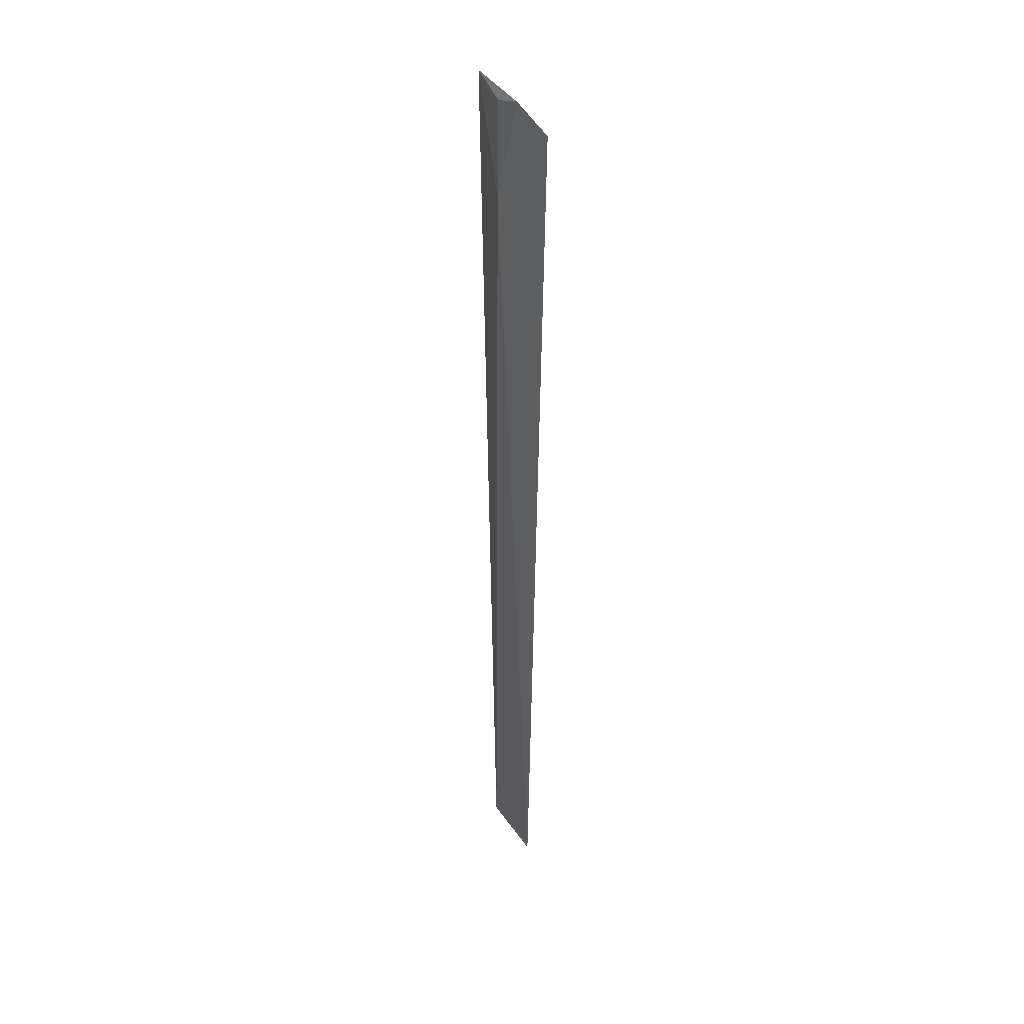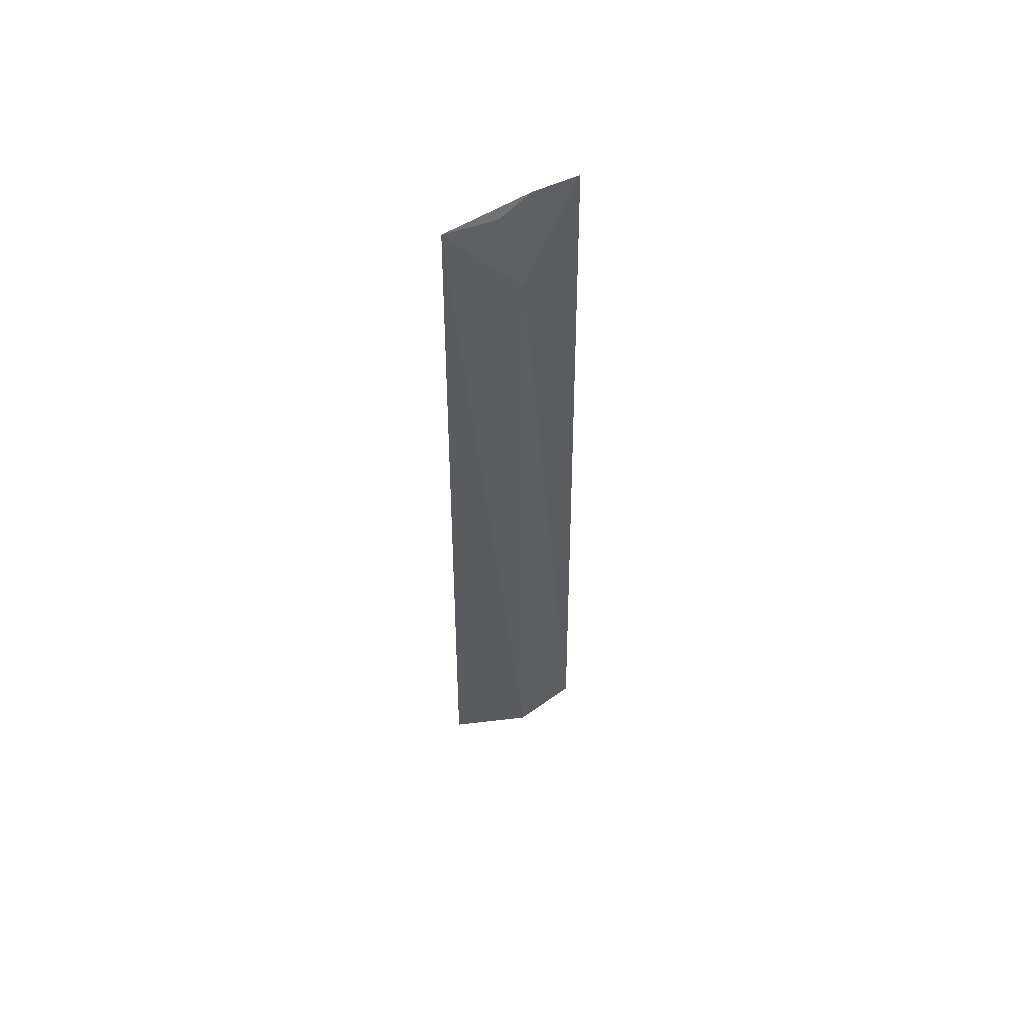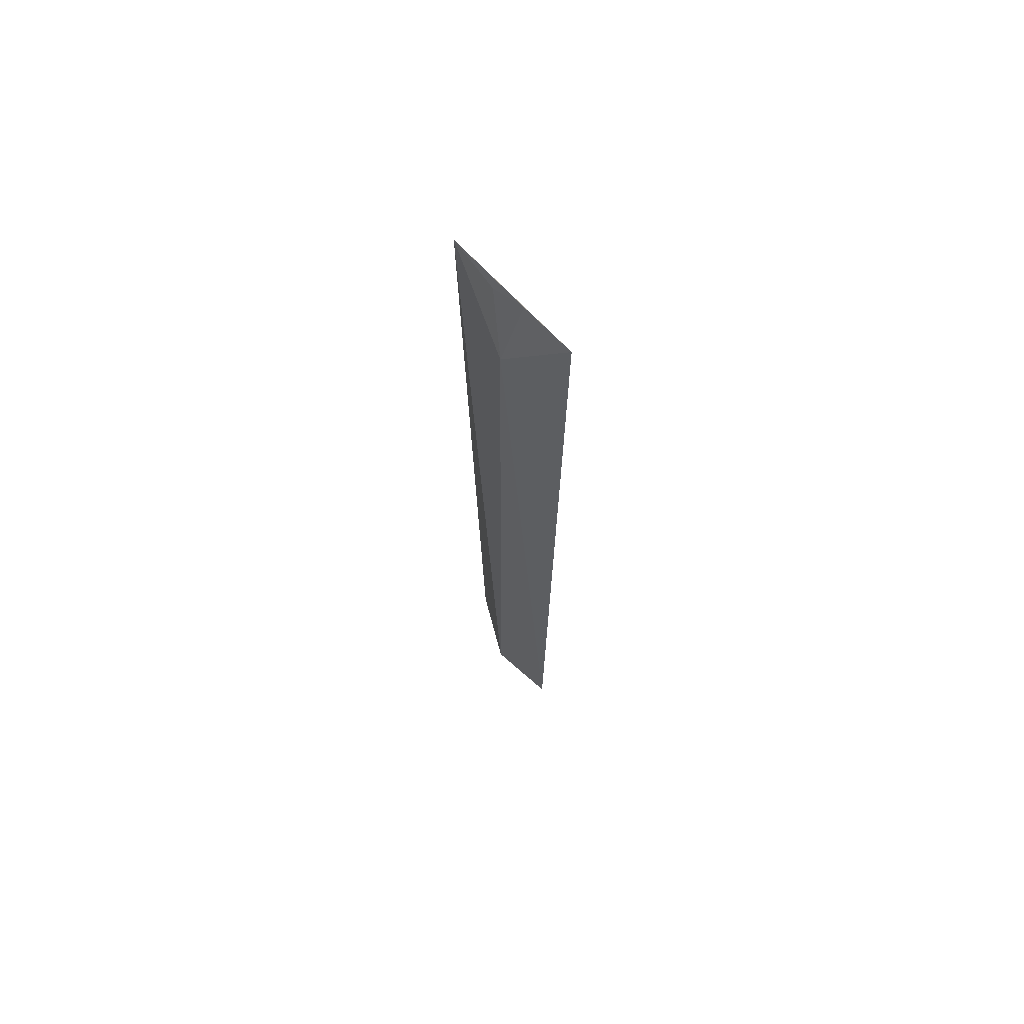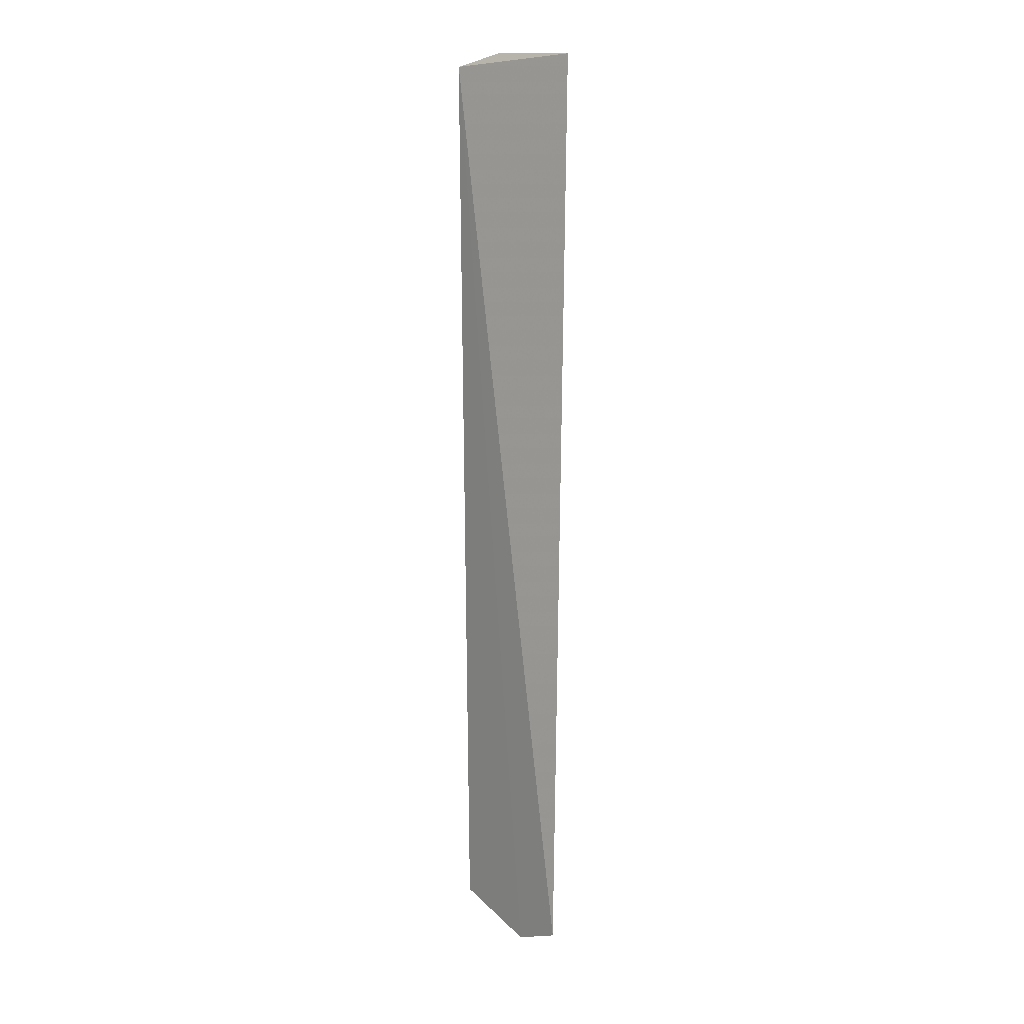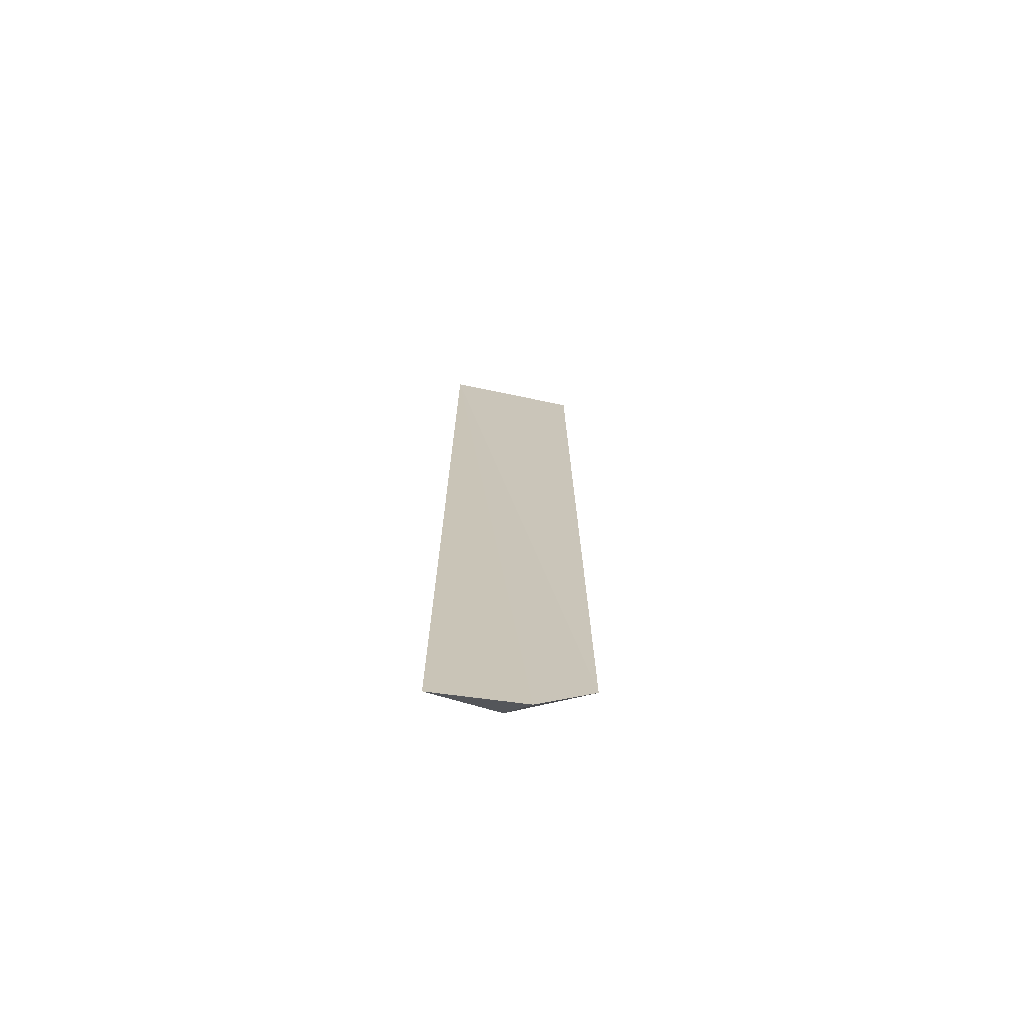
<metadata>
{"format":"obj","ext":"obj","renderer":"f3d","projection":"perspective","resolution":1024,"background":"white","views":[{"elev":37.7,"azim":-147.1,"up":"+Z"},{"elev":56.3,"azim":116.6,"up":"+Z"},{"elev":67.7,"azim":-164.3,"up":"+Z"},{"elev":10.3,"azim":6.7,"up":"+Z"},{"elev":-70.7,"azim":-43.2,"up":"+Z"}]}
</metadata>
<code>
v 0.09228 0.1076 -0.1122
v 0.08871 0.1022 -0.4492
v 0.07384 0.1279 -0.4455
v 0.04855 0.1334 -0.1148
v 0.05063 0.1389 -0.4468
v 0.0727 0.1259 -0.1462
v 0.07454 0.1159 -0.4568
v 0.06542 0.1251 -0.1105
v 0.07675 0.1191 -0.1149
f 1 2 3
f 2 1 4
f 6 1 3
f 6 5 4
f 6 3 5
f 7 5 3
f 7 3 2
f 7 2 4
f 7 4 5
f 8 6 4
f 8 4 1
f 9 8 1
f 9 1 6
f 9 6 8

</code>
